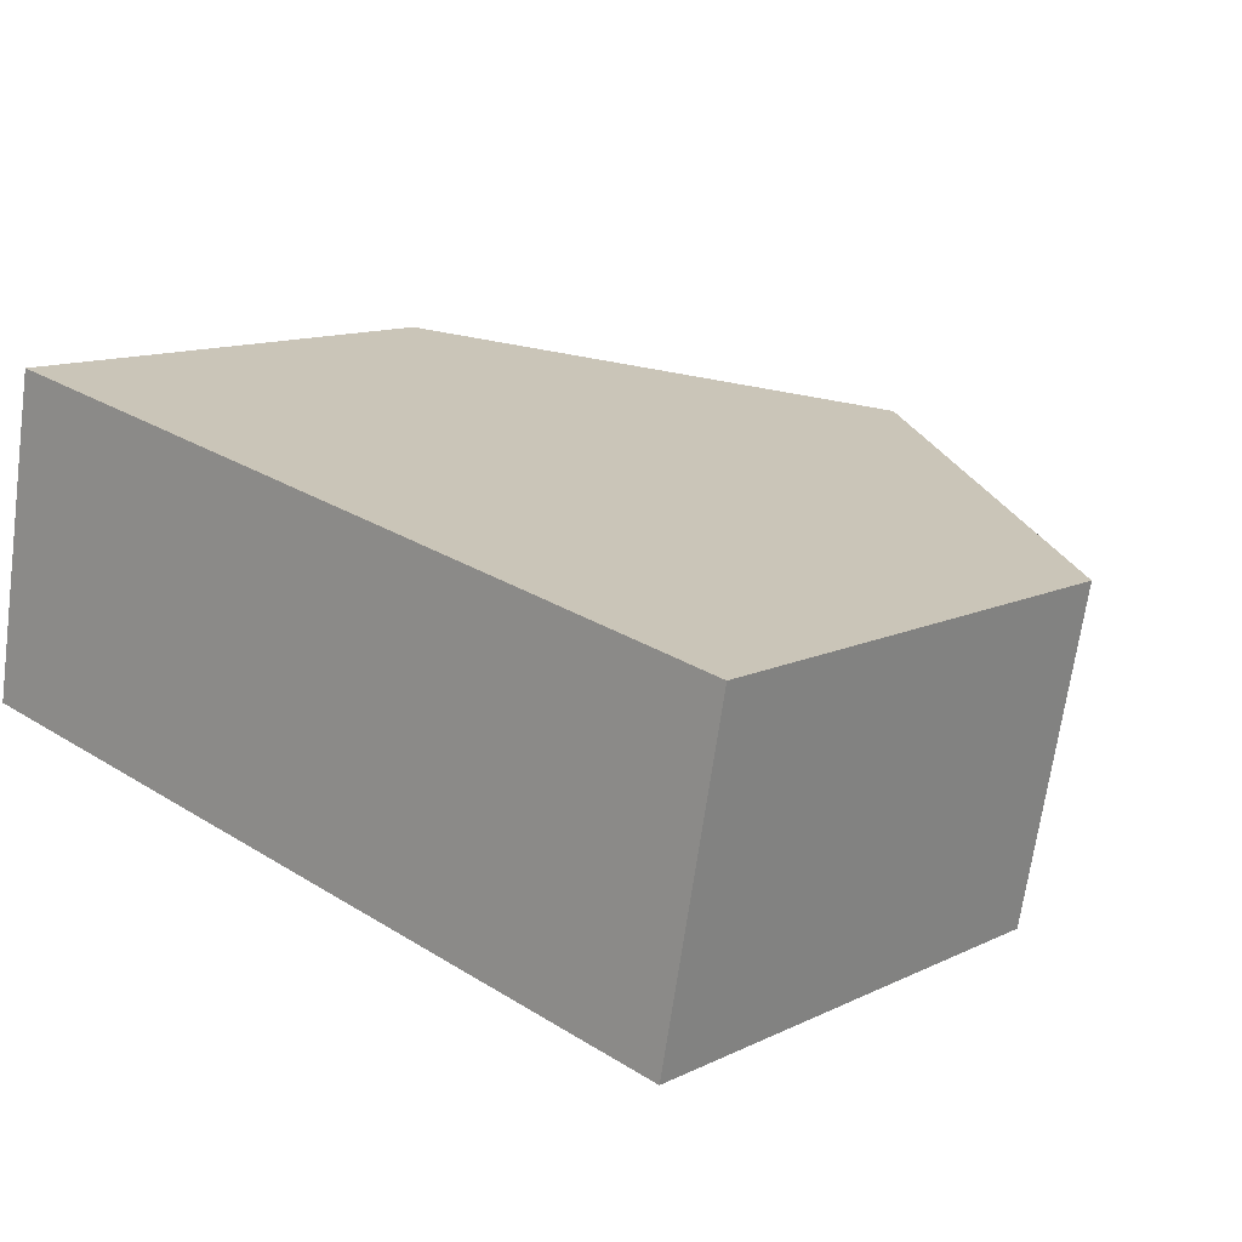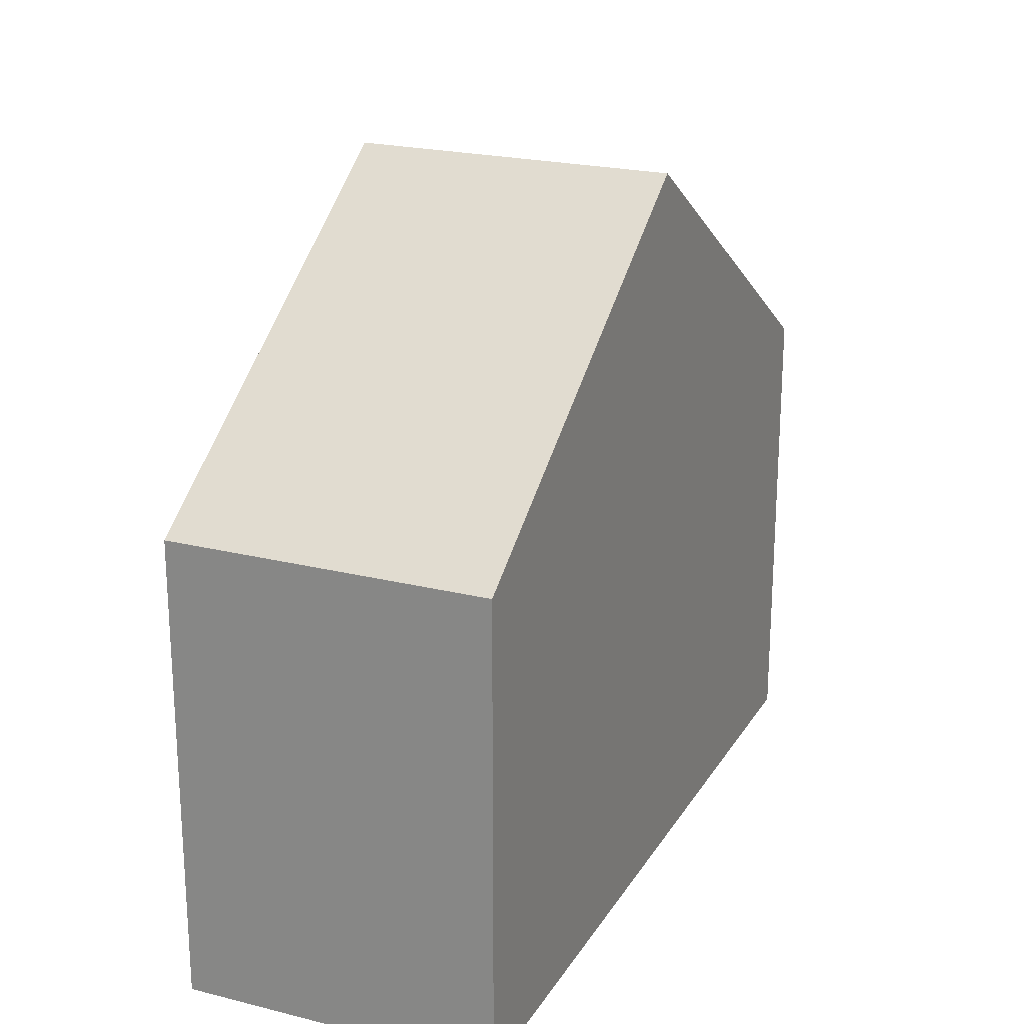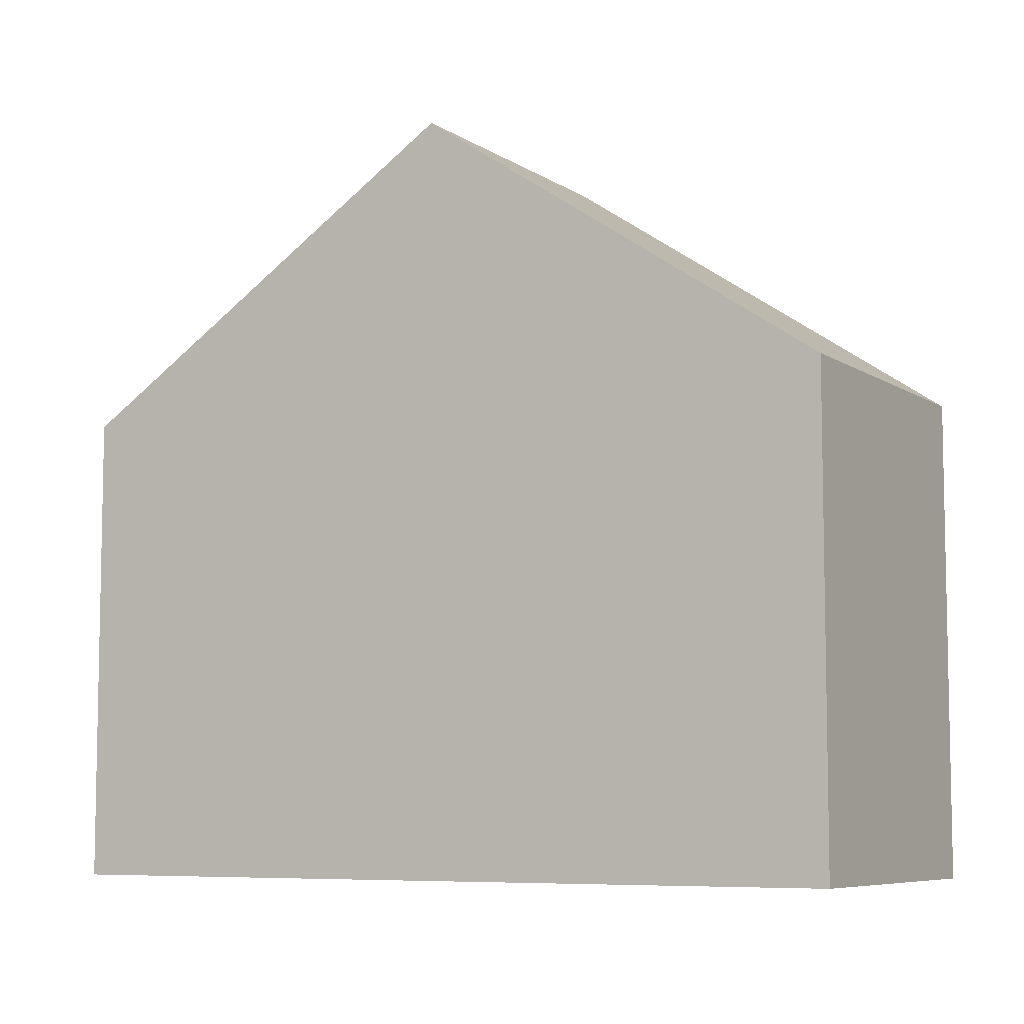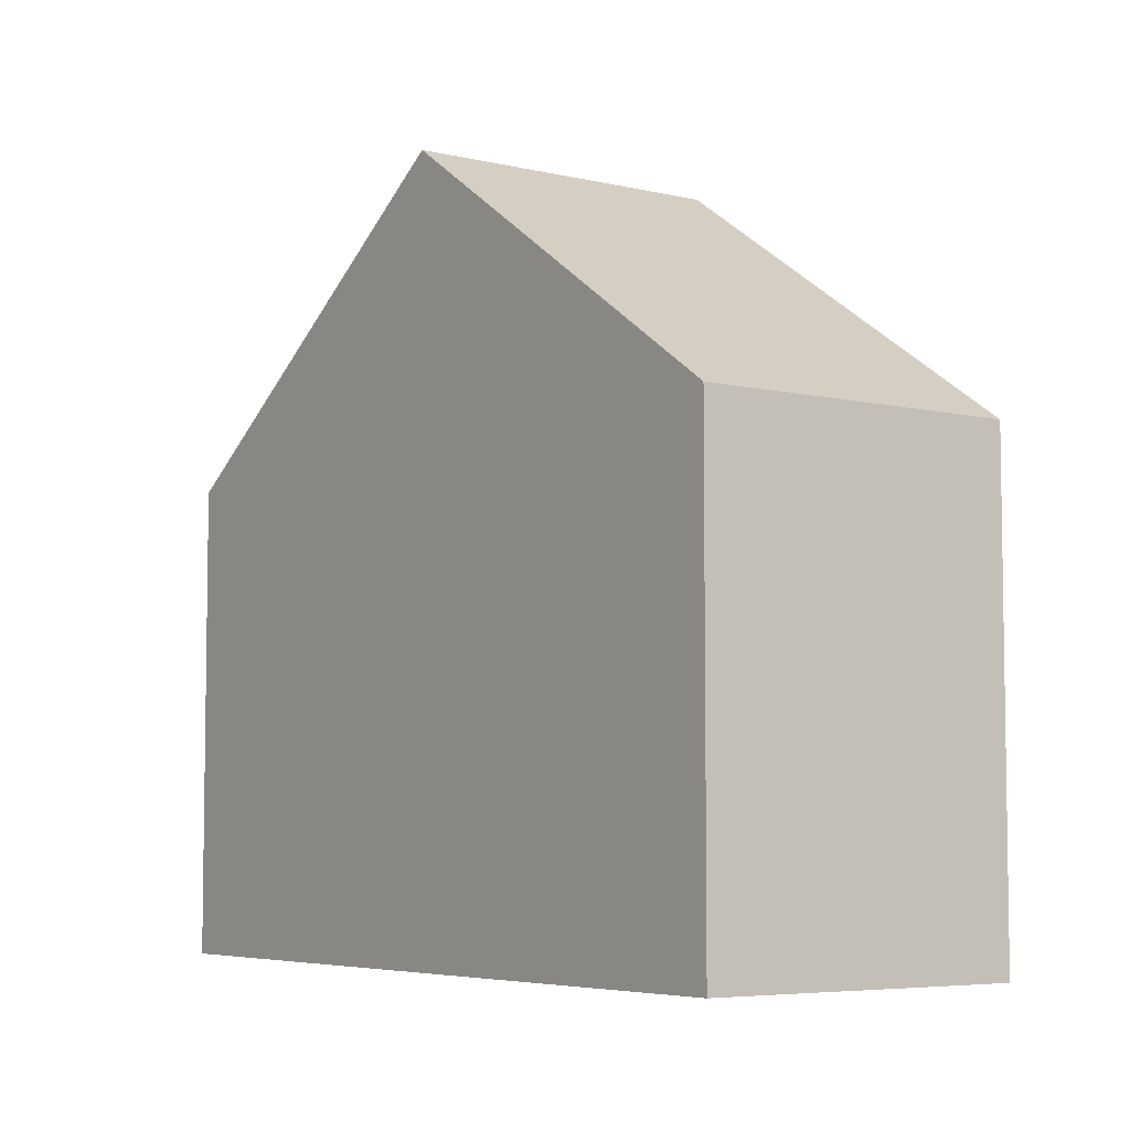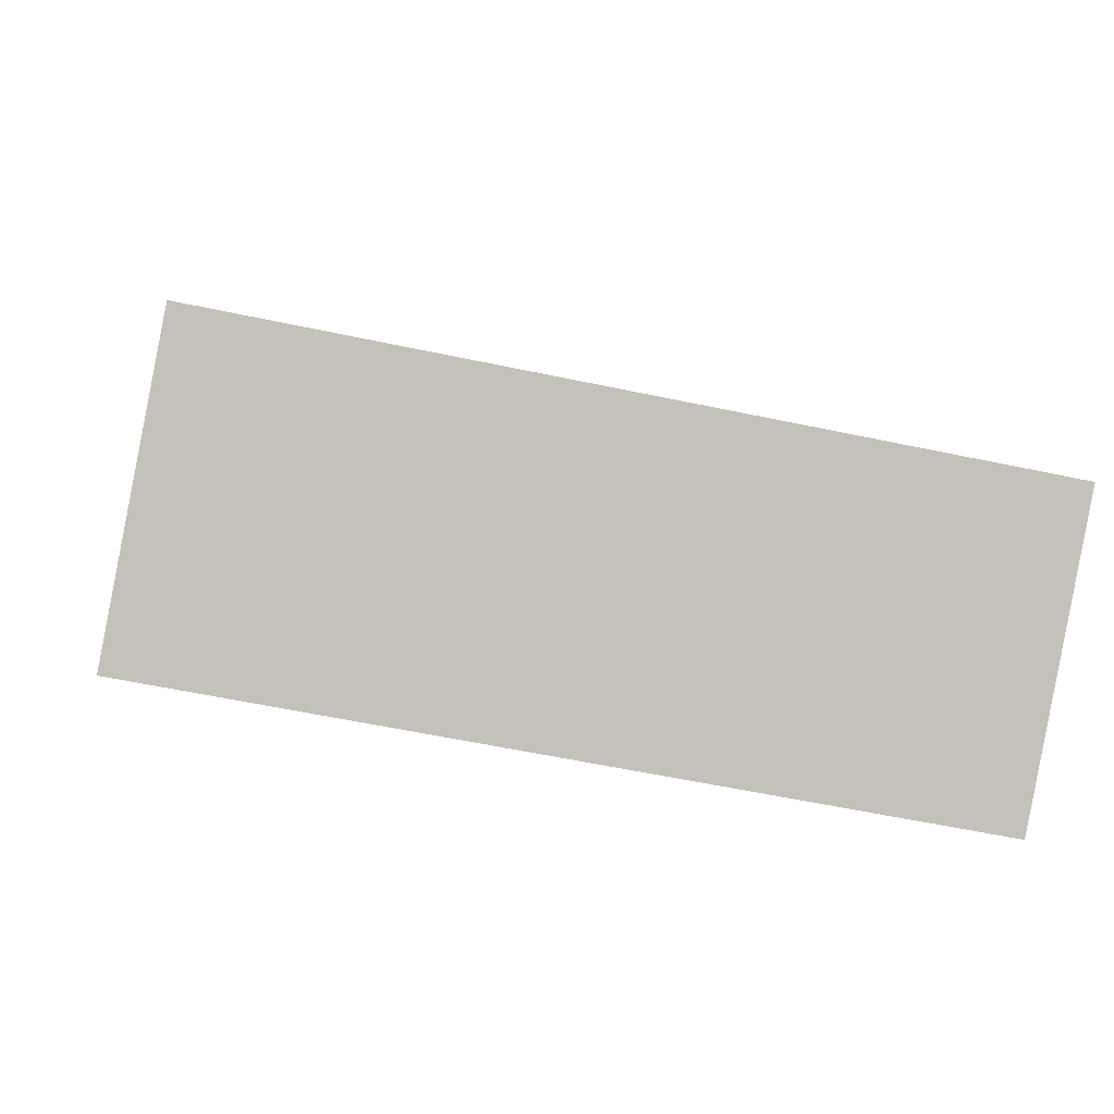
<metadata>
{"format":"obj","ext":"obj","renderer":"f3d","projection":"perspective","resolution":1024,"background":"white","views":[{"elev":12.3,"azim":41.9,"up":"+Z"},{"elev":22.1,"azim":-55.6,"up":"+Y"},{"elev":-7.2,"azim":40.7,"up":"+Y"},{"elev":-5.8,"azim":65.3,"up":"+Y"},{"elev":2.7,"azim":-6.7,"up":"+Z"}]}
</metadata>
<code>
v  15.63 9.164 -3.007
v  8.993 14.46 4.616
v  16.81 9.164 3.125
v  7.816 14.46 -1.504
v  0 9.164 5.611e-16
v  1.175 9.164 6.108
v  15.63 1.841e-16 -3.007
v  7.816 9.209e-17 -1.504
v  0 0 0
v  1.175 -3.74e-16 6.108
v  8.993 -2.826e-16 4.616
v  16.81 -1.914e-16 3.125
g defaultobject
f 1 2 3
f 2 1 4
f 5 2 4
f 2 5 6
f 7 4 1
f 4 7 5
f 5 7 8
f 5 8 9
f 9 6 5
f 6 9 10
f 10 2 6
f 2 10 3
f 3 10 11
f 3 11 12
f 12 1 3
f 1 12 7
f 8 10 9
f 10 8 11
f 11 8 7
f 11 7 12

</code>
